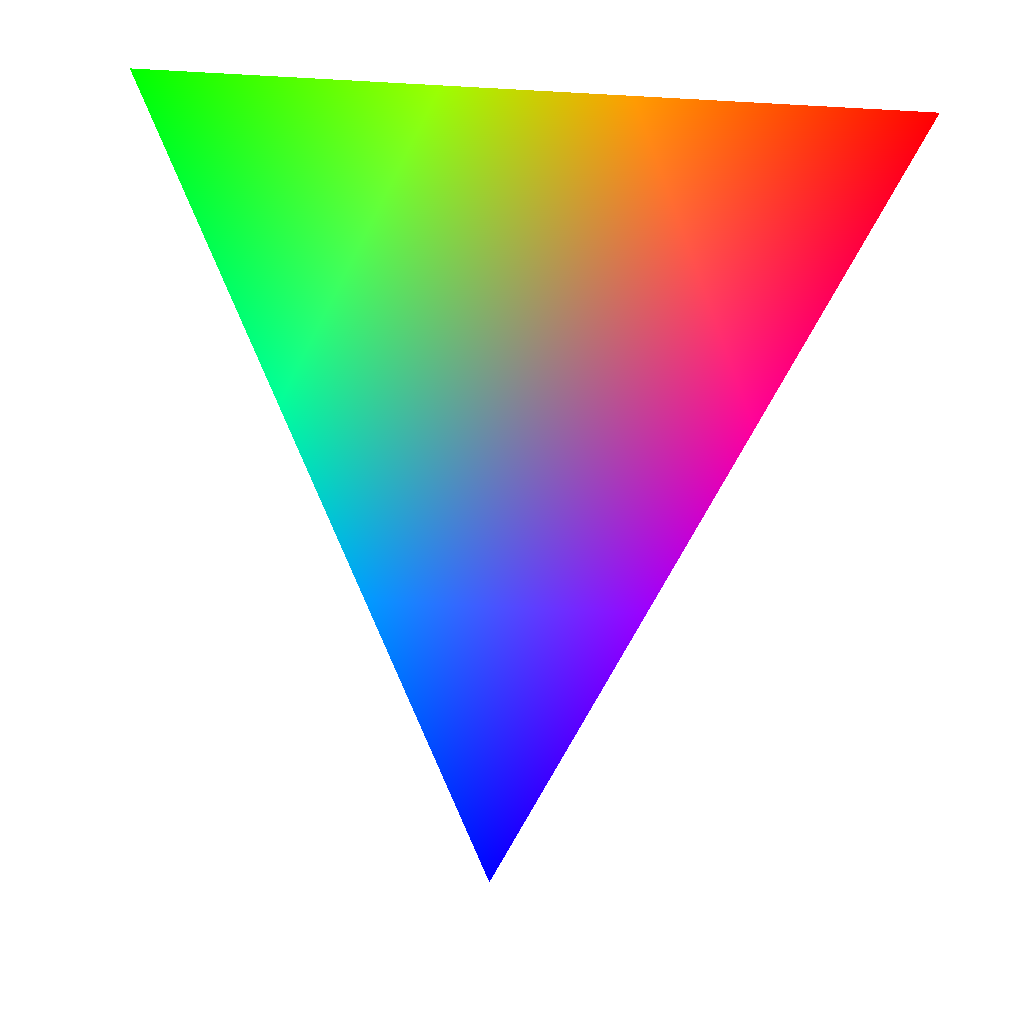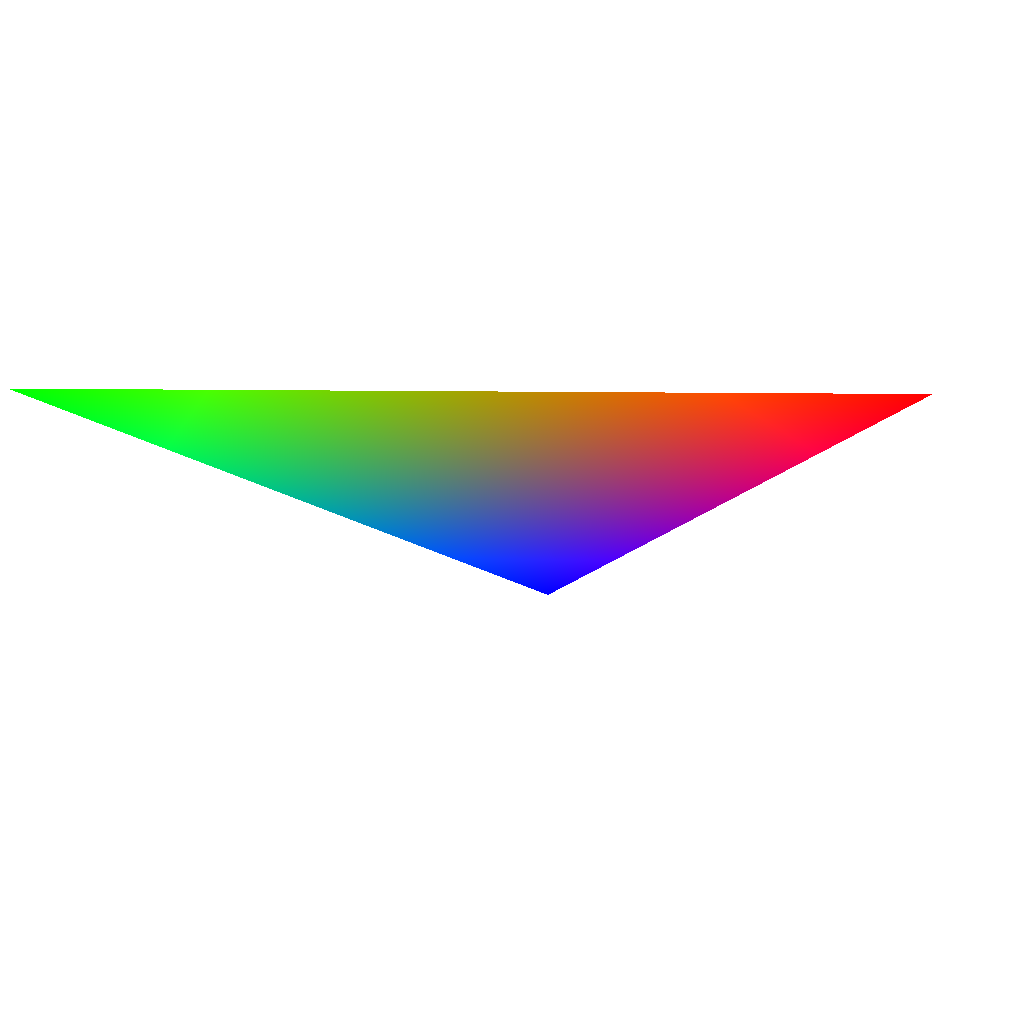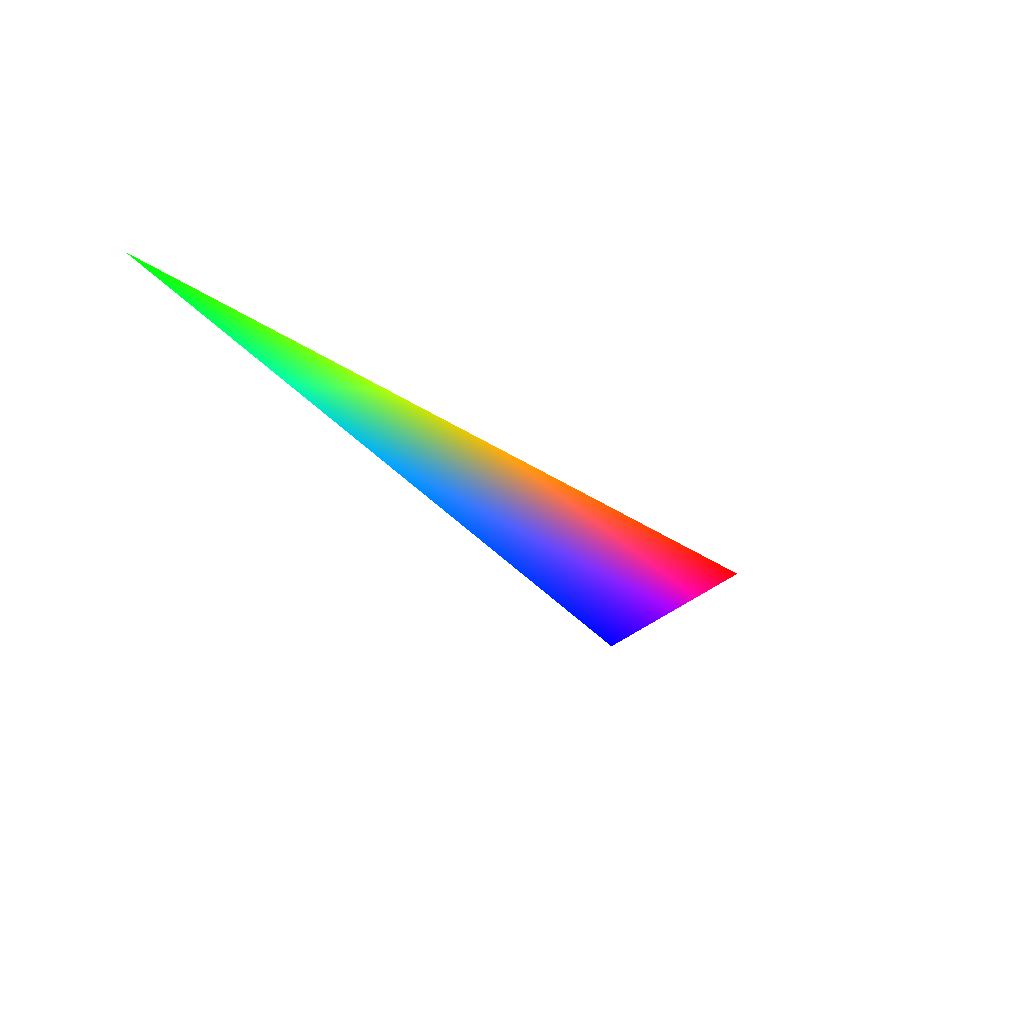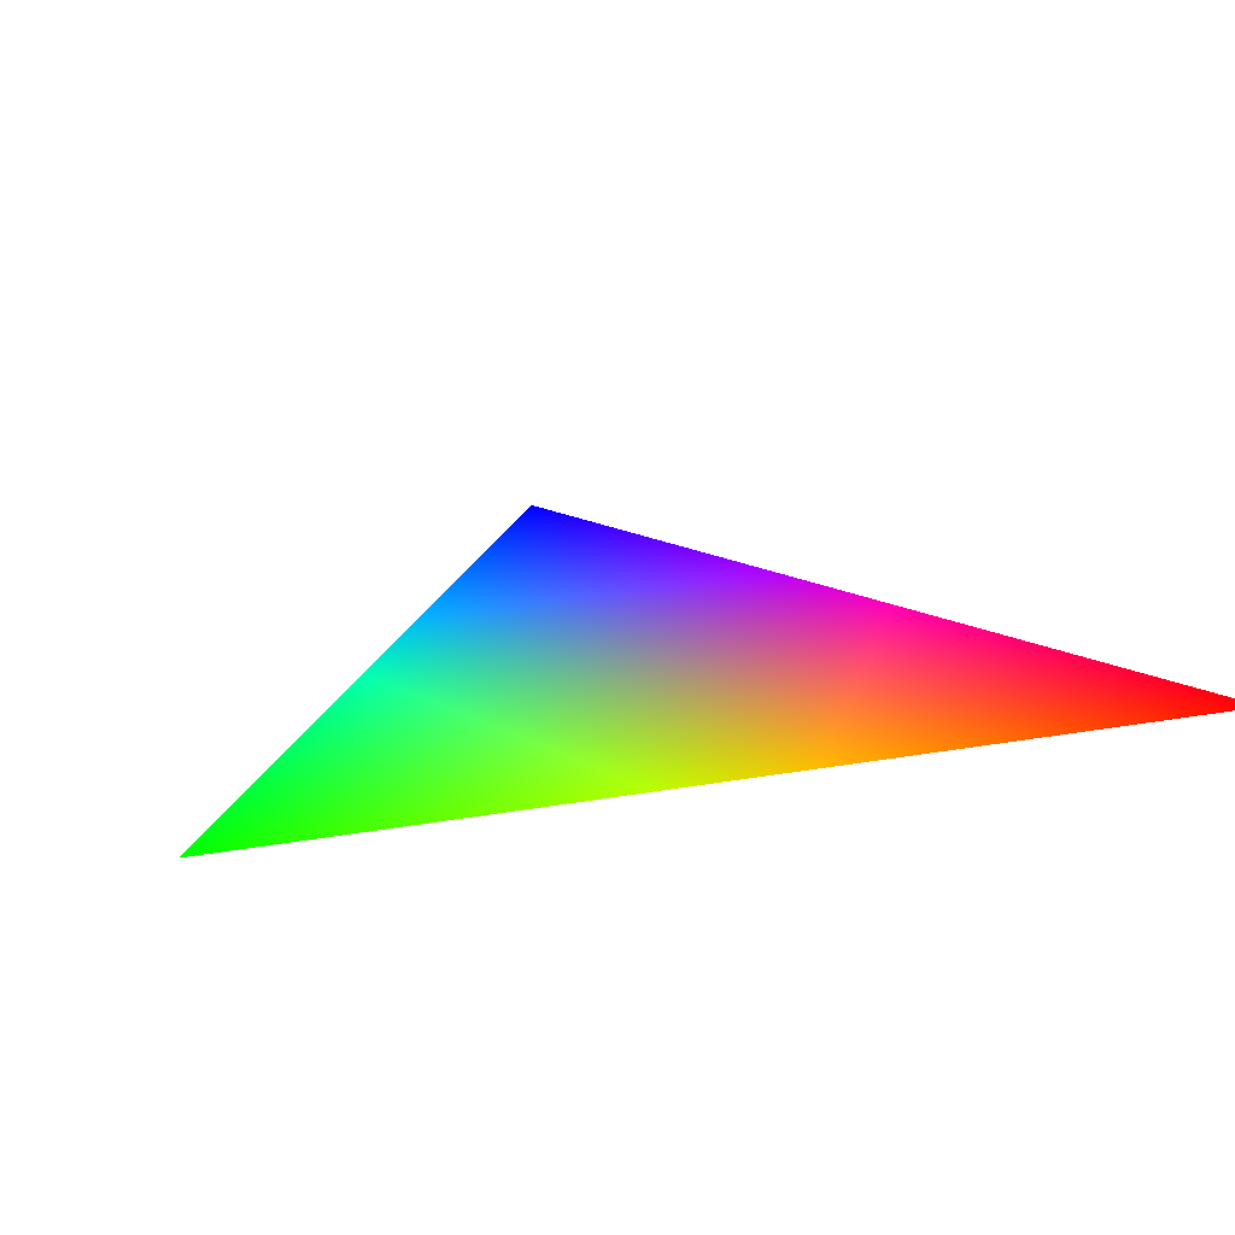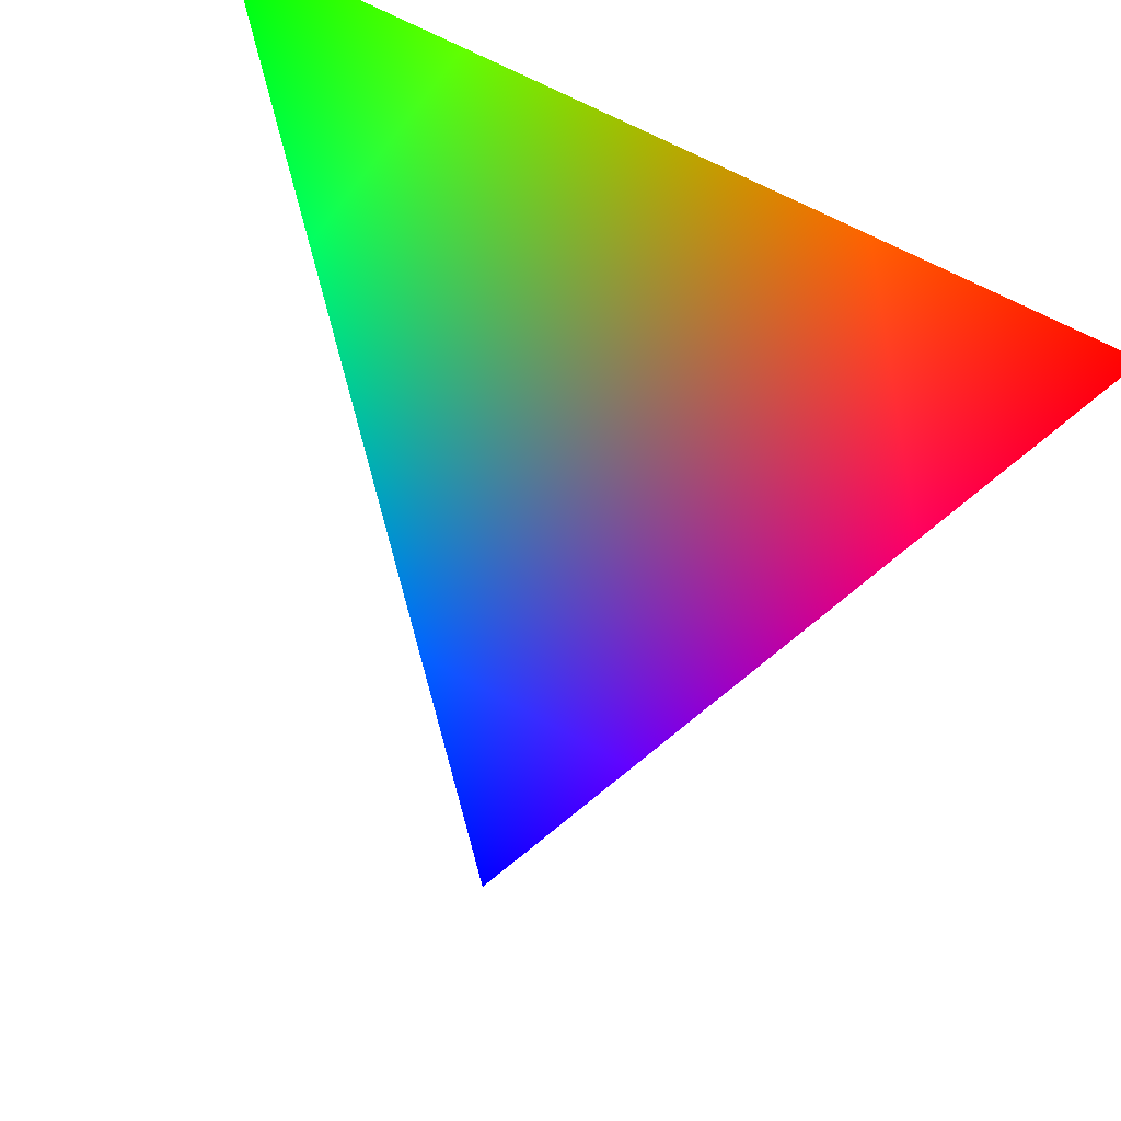
<metadata>
{"format":"obj","ext":"obj","renderer":"f3d","projection":"perspective","resolution":1024,"background":"white","views":[{"elev":-50.5,"azim":-3.5,"up":"+Y"},{"elev":6.3,"azim":6.2,"up":"+Y"},{"elev":-58.9,"azim":-31.2,"up":"+Z"},{"elev":35.8,"azim":-12.3,"up":"+Y"},{"elev":59.6,"azim":30.8,"up":"+Z"}]}
</metadata>
<code>
v 0 -1 0 0 0 1
v 0.255 -0.809 0.5296 1 0 0
v -0.255 -0.809 0.5296 0 1 0
f 1 2 3

</code>
